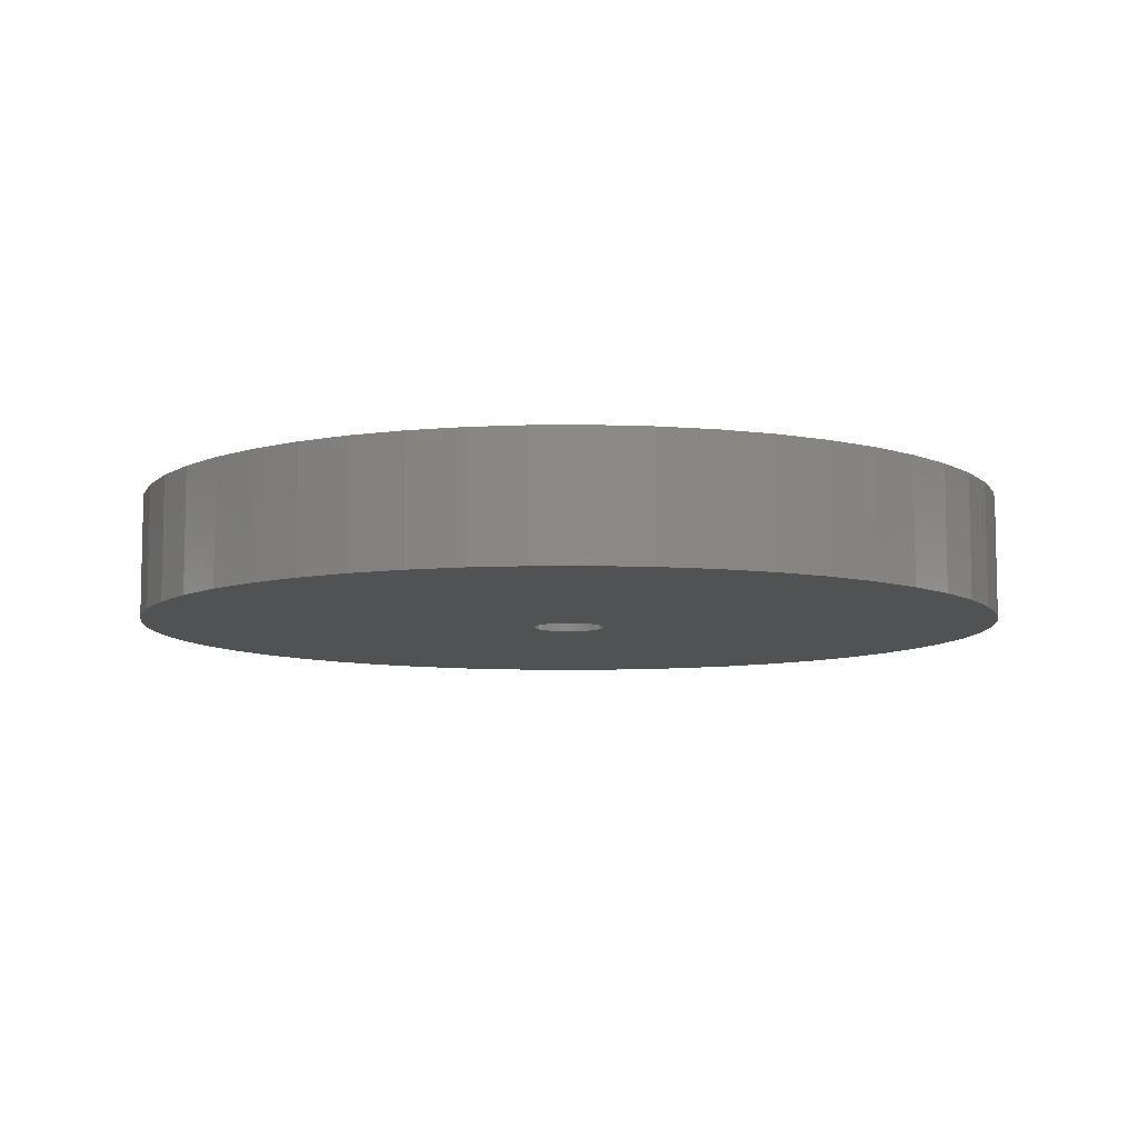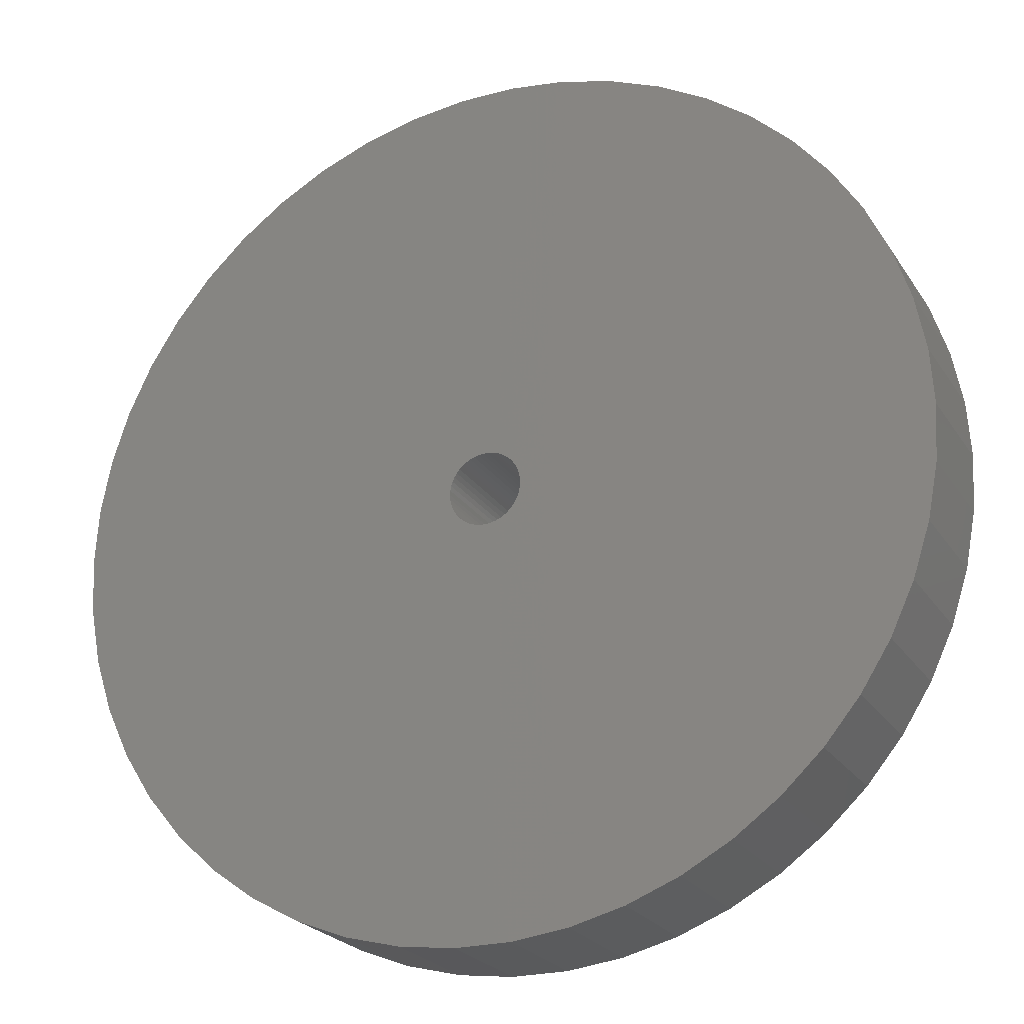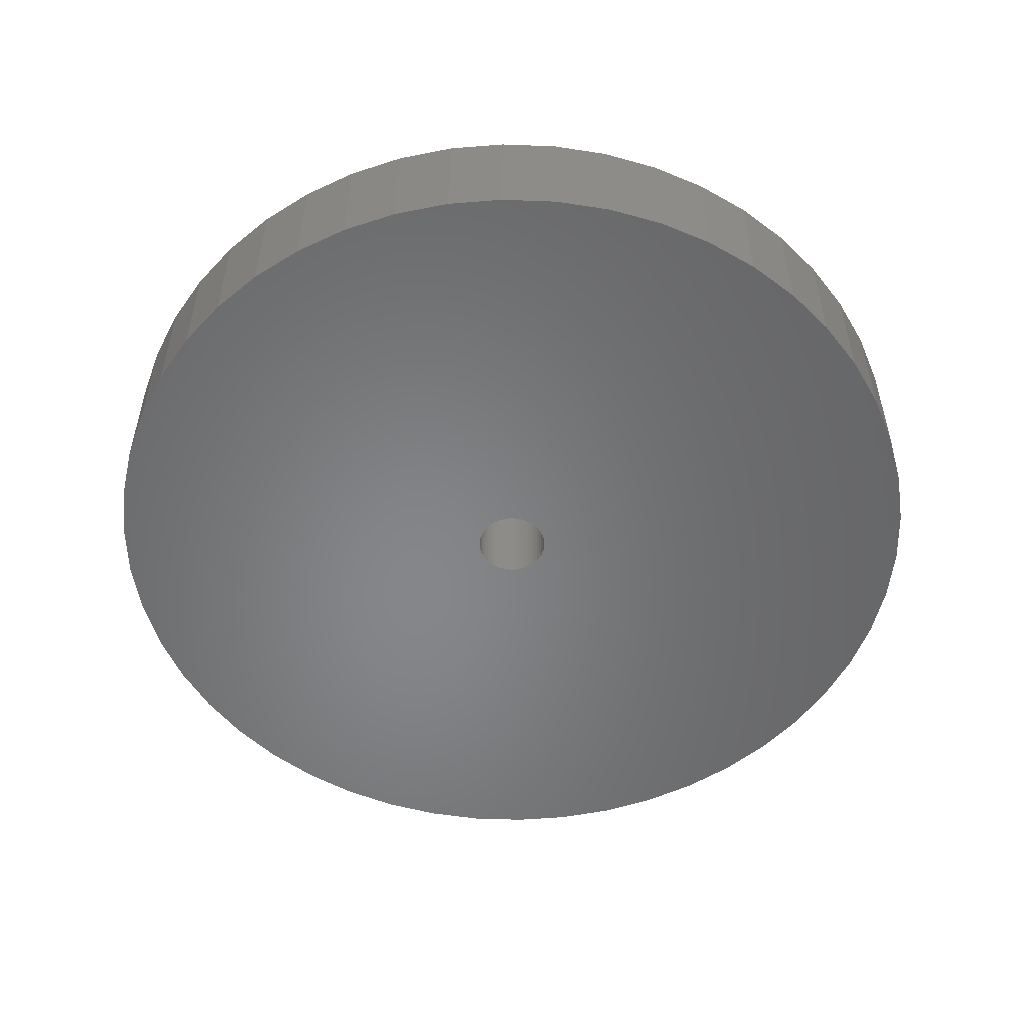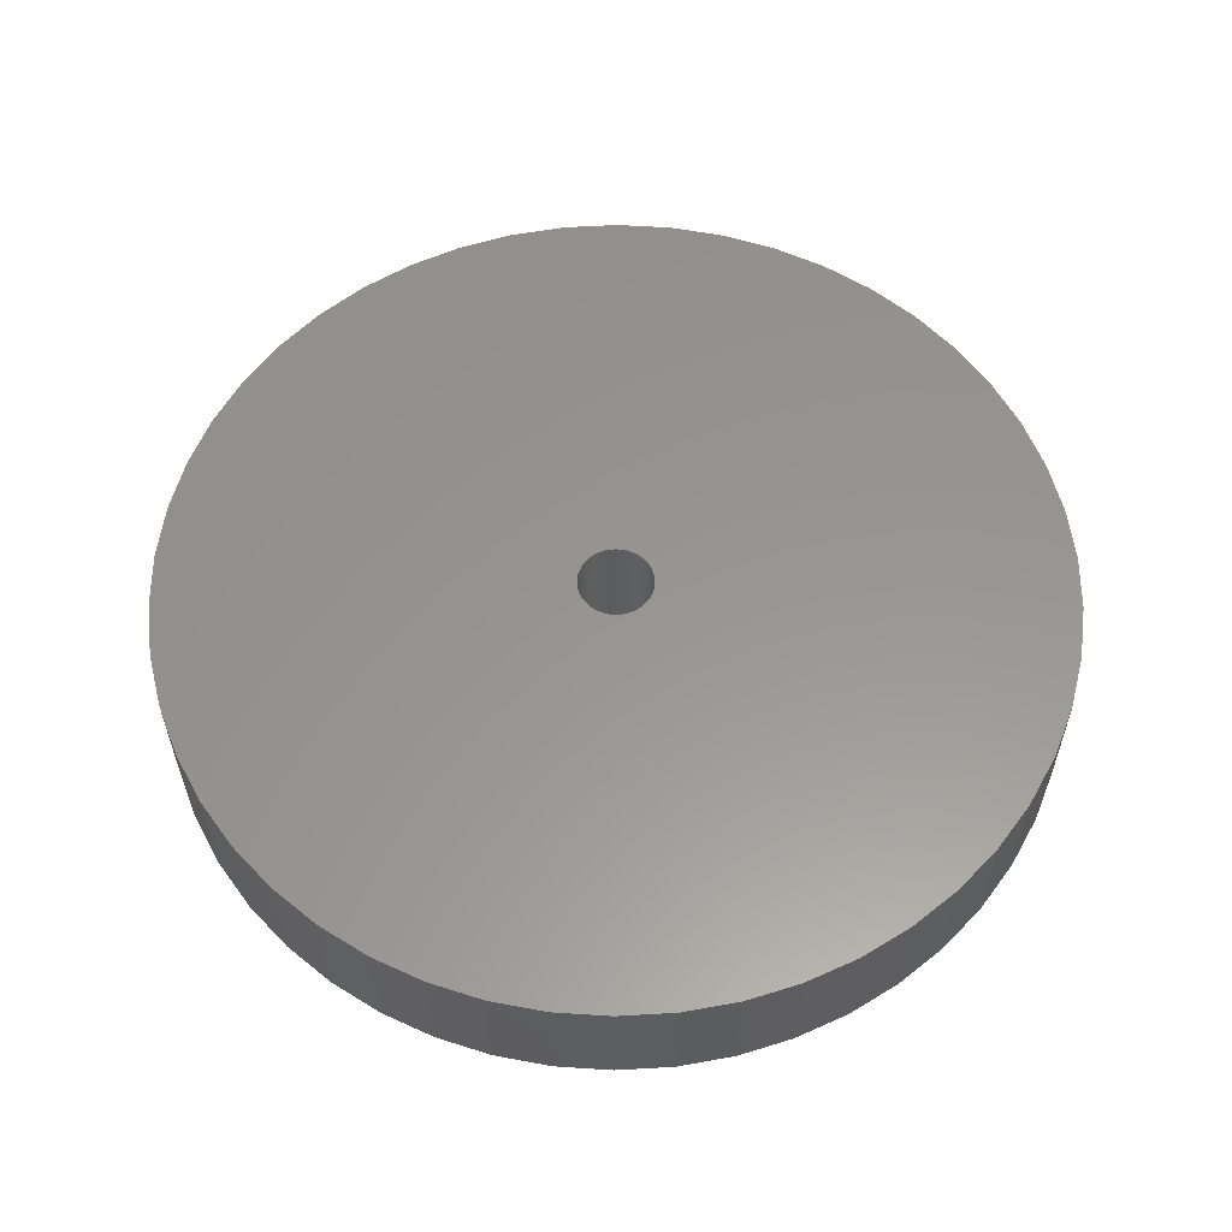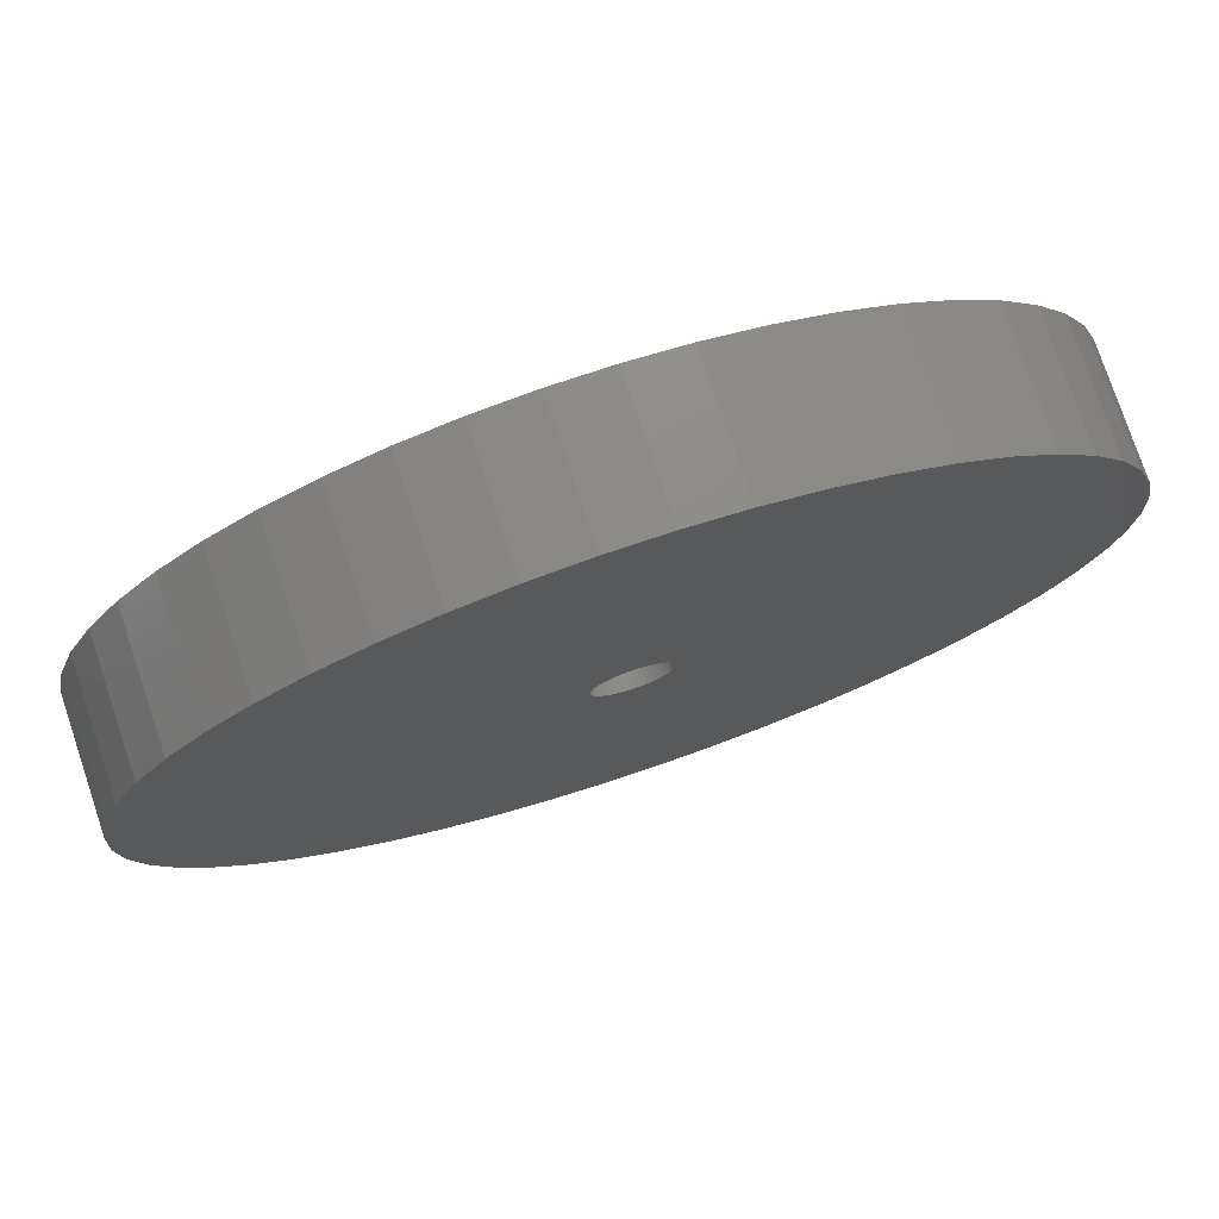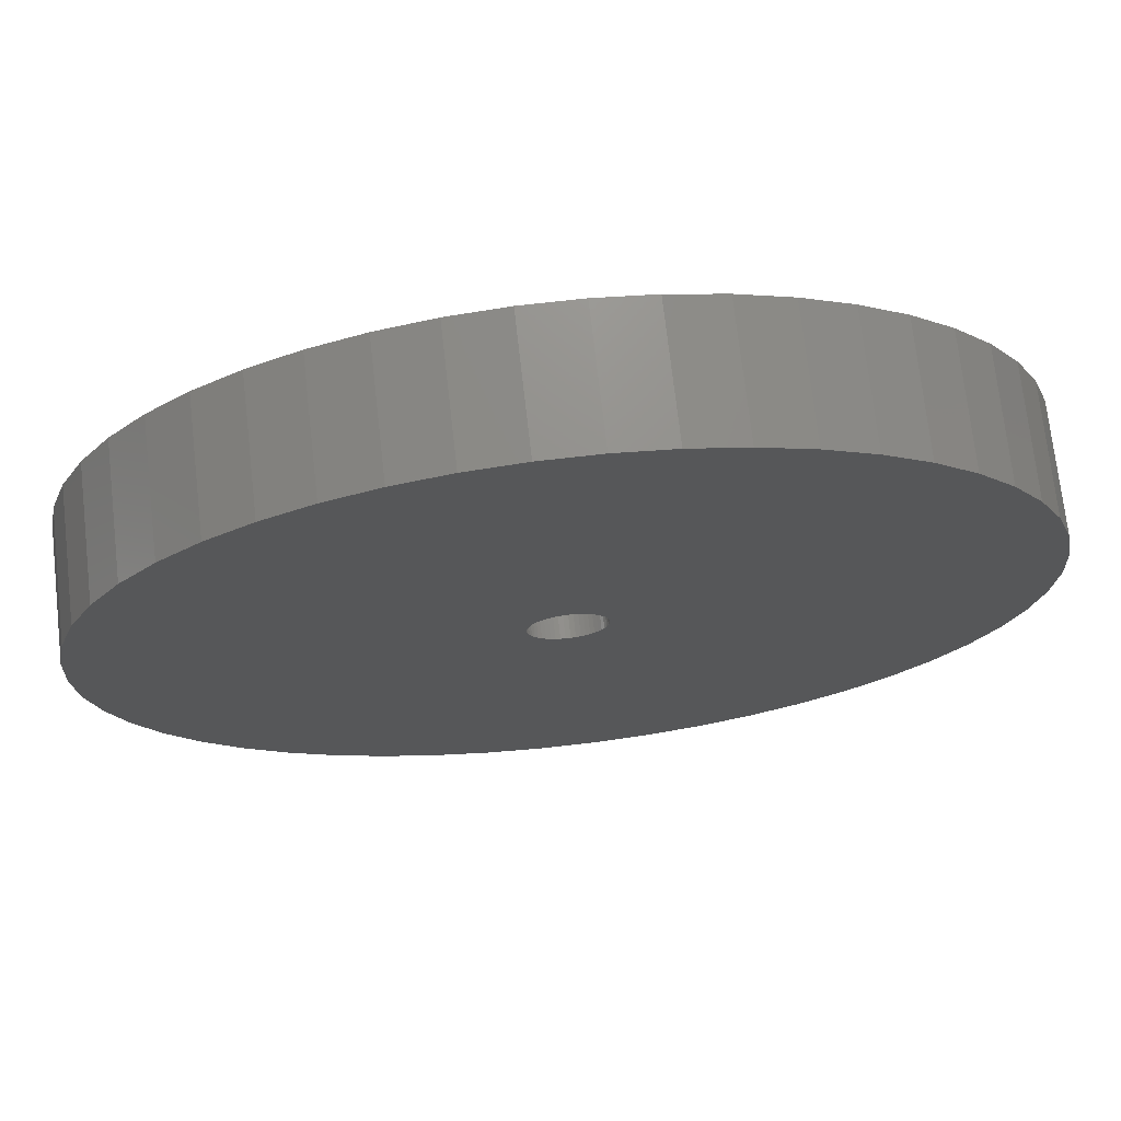
<metadata>
{"format":"stl","ext":"stl","renderer":"f3d","projection":"perspective","resolution":1024,"background":"white","views":[{"elev":-8.3,"azim":-157.5,"up":"+Z"},{"elev":-23.5,"azim":-155.2,"up":"+Y"},{"elev":-53.3,"azim":120.1,"up":"+Z"},{"elev":58.1,"azim":-125.8,"up":"+Z"},{"elev":76.7,"azim":161.5,"up":"+Y"},{"elev":72.4,"azim":-6.5,"up":"+Y"}]}
</metadata>
<code>
# stl→obj: 200 verts, 400 faces
v 21.5 0 3
v 21.33 2.695 -3
v 21.33 2.695 3
v 21.5 0 -3
v -21.5 0 -3
v -21.33 2.695 3
v -21.33 2.695 -3
v -21.5 0 3
v 1.35 21.46 -3
v -1.35 21.46 3
v 1.35 21.46 3
v -1.35 21.46 -3
v -1.35 -21.46 -3
v 1.35 -21.46 3
v -1.35 -21.46 3
v 1.35 -21.46 -3
v 15.67 14.72 -3
v 13.7 16.57 3
v 15.67 14.72 3
v 13.7 16.57 -3
v -13.7 16.57 -3
v -15.67 14.72 3
v -13.7 16.57 3
v -15.67 14.72 -3
v -6.644 20.45 -3
v -9.154 19.45 3
v -6.644 20.45 3
v -9.154 19.45 -3
v 19.99 7.915 3
v 18.84 10.36 -3
v 18.84 10.36 3
v 19.99 7.915 -3
v 17.39 12.64 -3
v 17.39 12.64 3
v 9.154 19.45 -3
v 6.644 20.45 3
v 9.154 19.45 3
v 6.644 20.45 -3
v 11.52 18.15 -3
v 11.52 18.15 3
v -18.84 10.36 -3
v -17.39 12.64 3
v -17.39 12.64 -3
v -18.84 10.36 3
v -20.82 5.347 -3
v -19.99 7.915 3
v -19.99 7.915 -3
v -20.82 5.347 3
v -11.52 18.15 -3
v -11.52 18.15 3
v -4.029 21.12 -3
v -4.029 21.12 3
v 20.82 5.347 3
v 20.82 5.347 -3
v 4.029 21.12 3
v 4.029 21.12 -3
v 1.8 0 3
v 1.786 0.2256 3
v 21.33 -2.695 3
v 1.743 0.4476 3
v 1.786 -0.2256 3
v 1.674 0.6626 3
v 20.82 -5.347 3
v 1.577 0.8672 3
v 1.743 -0.4476 3
v 1.456 1.058 3
v 19.99 -7.915 3
v 1.312 1.232 3
v 1.674 -0.6626 3
v 1.147 1.387 3
v 18.84 -10.36 3
v 0.9645 1.52 3
v 1.577 -0.8672 3
v 0.7664 1.629 3
v 17.39 -12.64 3
v 0.5562 1.712 3
v 1.456 -1.058 3
v 15.67 -14.72 3
v 0.3373 1.768 3
v 0.113 1.796 3
v -0.113 1.796 3
v -0.3373 1.768 3
v -0.5562 1.712 3
v -0.7664 1.629 3
v -0.9645 1.52 3
v -1.147 1.387 3
v -1.312 1.232 3
v -1.456 1.058 3
v 1.312 -1.232 3
v 13.7 -16.57 3
v 1.147 -1.387 3
v 11.52 -18.15 3
v 0.9645 -1.52 3
v 9.154 -19.45 3
v 0.7664 -1.629 3
v 6.644 -20.45 3
v 0.5562 -1.712 3
v 4.029 -21.12 3
v 0.3373 -1.768 3
v 0.113 -1.796 3
v -0.113 -1.796 3
v -0.3373 -1.768 3
v -4.029 -21.12 3
v -0.5562 -1.712 3
v -6.644 -20.45 3
v -0.7664 -1.629 3
v -9.154 -19.45 3
v -0.9645 -1.52 3
v -11.52 -18.15 3
v -1.147 -1.387 3
v -13.7 -16.57 3
v -1.312 -1.232 3
v -15.67 -14.72 3
v -1.456 -1.058 3
v -17.39 -12.64 3
v -1.577 -0.8672 3
v -18.84 -10.36 3
v -1.674 -0.6626 3
v -19.99 -7.915 3
v -1.743 -0.4476 3
v -20.82 -5.347 3
v -1.786 -0.2256 3
v -21.33 -2.695 3
v -1.8 0 3
v -1.577 0.8672 3
v -1.674 0.6626 3
v -1.743 0.4476 3
v -1.786 0.2256 3
v 17.39 -12.64 -3
v 15.67 -14.72 -3
v 20.82 -5.347 -3
v 19.99 -7.915 -3
v 21.33 -2.695 -3
v 1.8 0 -3
v 1.786 -0.2256 -3
v 1.743 -0.4476 -3
v 1.786 0.2256 -3
v 1.674 -0.6626 -3
v 18.84 -10.36 -3
v 1.577 -0.8672 -3
v 1.743 0.4476 -3
v 1.456 -1.058 -3
v 1.312 -1.232 -3
v 13.7 -16.57 -3
v 1.674 0.6626 -3
v 1.147 -1.387 -3
v 11.52 -18.15 -3
v 0.9645 -1.52 -3
v 9.154 -19.45 -3
v 1.577 0.8672 -3
v 0.7664 -1.629 -3
v 6.644 -20.45 -3
v 0.5562 -1.712 -3
v 4.029 -21.12 -3
v 1.456 1.058 -3
v 0.3373 -1.768 -3
v 0.113 -1.796 -3
v -0.113 -1.796 -3
v -0.3373 -1.768 -3
v -4.029 -21.12 -3
v -0.5562 -1.712 -3
v -6.644 -20.45 -3
v -0.7664 -1.629 -3
v -9.154 -19.45 -3
v -0.9645 -1.52 -3
v -11.52 -18.15 -3
v -1.147 -1.387 -3
v -13.7 -16.57 -3
v -1.312 -1.232 -3
v -15.67 -14.72 -3
v -1.456 -1.058 -3
v 1.312 1.232 -3
v 1.147 1.387 -3
v 0.9645 1.52 -3
v 0.7664 1.629 -3
v 0.5562 1.712 -3
v 0.3373 1.768 -3
v 0.113 1.796 -3
v -0.113 1.796 -3
v -0.3373 1.768 -3
v -0.5562 1.712 -3
v -0.7664 1.629 -3
v -0.9645 1.52 -3
v -1.147 1.387 -3
v -1.312 1.232 -3
v -1.456 1.058 -3
v -1.577 0.8672 -3
v -1.674 0.6626 -3
v -1.743 0.4476 -3
v -1.786 0.2256 -3
v -1.8 0 -3
v -17.39 -12.64 -3
v -1.577 -0.8672 -3
v -18.84 -10.36 -3
v -1.674 -0.6626 -3
v -19.99 -7.915 -3
v -1.743 -0.4476 -3
v -20.82 -5.347 -3
v -1.786 -0.2256 -3
v -21.33 -2.695 -3
f 1 2 3
f 2 1 4
f 5 6 7
f 6 5 8
f 9 10 11
f 10 9 12
f 13 14 15
f 14 13 16
f 17 18 19
f 18 17 20
f 21 22 23
f 22 21 24
f 25 26 27
f 26 25 28
f 29 30 31
f 30 29 32
f 31 33 34
f 33 31 30
f 35 36 37
f 36 35 38
f 39 37 40
f 37 39 35
f 41 42 43
f 42 41 44
f 43 22 24
f 22 43 42
f 45 46 47
f 46 45 48
f 49 23 50
f 23 49 21
f 51 27 52
f 27 51 25
f 53 32 29
f 32 53 54
f 3 54 53
f 54 3 2
f 34 17 19
f 17 34 33
f 38 55 36
f 55 38 56
f 56 11 55
f 11 56 9
f 20 40 18
f 40 20 39
f 47 44 41
f 44 47 46
f 7 48 45
f 48 7 6
f 57 1 3
f 58 3 53
f 1 57 59
f 60 53 29
f 61 59 57
f 62 29 31
f 59 61 63
f 64 31 34
f 65 63 61
f 66 34 19
f 63 65 67
f 68 19 18
f 69 67 65
f 70 18 40
f 67 69 71
f 72 40 37
f 73 71 69
f 74 37 36
f 71 73 75
f 76 36 55
f 77 75 73
f 75 77 78
f 3 58 57
f 53 60 58
f 29 62 60
f 31 64 62
f 34 66 64
f 79 55 11
f 19 68 66
f 18 70 68
f 40 72 70
f 37 74 72
f 36 76 74
f 55 79 76
f 11 80 79
f 11 81 80
f 10 81 11
f 81 10 82
f 52 82 10
f 82 52 83
f 27 83 52
f 83 27 84
f 26 84 27
f 84 26 85
f 50 85 26
f 85 50 86
f 23 86 50
f 86 23 87
f 22 87 23
f 87 22 88
f 89 78 77
f 78 89 90
f 91 90 89
f 90 91 92
f 93 92 91
f 92 93 94
f 95 94 93
f 94 95 96
f 97 96 95
f 96 97 98
f 99 98 97
f 98 99 14
f 100 14 99
f 101 14 100
f 15 101 102
f 103 102 104
f 105 104 106
f 107 106 108
f 109 108 110
f 111 110 112
f 101 15 14
f 113 112 114
f 115 114 116
f 117 116 118
f 119 118 120
f 121 120 122
f 123 122 124
f 42 88 22
f 102 103 15
f 88 42 125
f 104 105 103
f 44 125 42
f 106 107 105
f 125 44 126
f 108 109 107
f 46 126 44
f 110 111 109
f 126 46 127
f 112 113 111
f 48 127 46
f 114 115 113
f 127 48 128
f 116 117 115
f 6 128 48
f 118 119 117
f 128 6 124
f 120 121 119
f 8 124 6
f 122 123 121
f 124 8 123
f 28 50 26
f 50 28 49
f 12 52 10
f 52 12 51
f 78 129 75
f 129 78 130
f 67 131 63
f 131 67 132
f 63 133 59
f 133 63 131
f 134 4 133
f 135 133 131
f 4 134 2
f 136 131 132
f 137 2 134
f 138 132 139
f 2 137 54
f 140 139 129
f 141 54 137
f 142 129 130
f 54 141 32
f 143 130 144
f 145 32 141
f 146 144 147
f 32 145 30
f 148 147 149
f 150 30 145
f 151 149 152
f 30 150 33
f 153 152 154
f 155 33 150
f 33 155 17
f 133 135 134
f 131 136 135
f 132 138 136
f 139 140 138
f 129 142 140
f 156 154 16
f 130 143 142
f 144 146 143
f 147 148 146
f 149 151 148
f 152 153 151
f 154 156 153
f 16 157 156
f 16 158 157
f 13 158 16
f 158 13 159
f 160 159 13
f 159 160 161
f 162 161 160
f 161 162 163
f 164 163 162
f 163 164 165
f 166 165 164
f 165 166 167
f 168 167 166
f 167 168 169
f 170 169 168
f 169 170 171
f 172 17 155
f 17 172 20
f 173 20 172
f 20 173 39
f 174 39 173
f 39 174 35
f 175 35 174
f 35 175 38
f 176 38 175
f 38 176 56
f 177 56 176
f 56 177 9
f 178 9 177
f 179 9 178
f 12 179 180
f 51 180 181
f 25 181 182
f 28 182 183
f 49 183 184
f 21 184 185
f 179 12 9
f 24 185 186
f 43 186 187
f 41 187 188
f 47 188 189
f 45 189 190
f 7 190 191
f 192 171 170
f 180 51 12
f 171 192 193
f 181 25 51
f 194 193 192
f 182 28 25
f 193 194 195
f 183 49 28
f 196 195 194
f 184 21 49
f 195 196 197
f 185 24 21
f 198 197 196
f 186 43 24
f 197 198 199
f 187 41 43
f 200 199 198
f 188 47 41
f 199 200 191
f 189 45 47
f 5 191 200
f 190 7 45
f 191 5 7
f 152 94 96
f 94 152 149
f 144 78 90
f 78 144 130
f 75 139 71
f 139 75 129
f 59 4 1
f 4 59 133
f 164 105 107
f 105 164 162
f 170 115 192
f 115 170 113
f 196 121 198
f 121 196 119
f 154 96 98
f 96 154 152
f 16 98 14
f 98 16 154
f 149 92 94
f 92 149 147
f 147 90 92
f 90 147 144
f 71 132 67
f 132 71 139
f 160 15 103
f 15 160 13
f 168 109 111
f 109 168 166
f 162 103 105
f 103 162 160
f 170 111 113
f 111 170 168
f 194 119 196
f 119 194 117
f 198 123 200
f 123 198 121
f 200 8 5
f 8 200 123
f 166 107 109
f 107 166 164
f 192 117 194
f 117 192 115
f 134 58 137
f 58 134 57
f 124 190 128
f 190 124 191
f 179 80 81
f 80 179 178
f 173 68 70
f 68 173 172
f 185 86 87
f 86 185 184
f 182 83 84
f 83 182 181
f 145 64 150
f 64 145 62
f 137 60 141
f 60 137 58
f 176 74 76
f 74 176 175
f 177 76 79
f 76 177 176
f 174 70 72
f 70 174 173
f 126 187 125
f 187 126 188
f 125 186 88
f 186 125 187
f 127 188 126
f 188 127 189
f 184 85 86
f 85 184 183
f 180 81 82
f 81 180 179
f 135 57 134
f 57 135 61
f 156 100 99
f 100 156 157
f 141 62 145
f 62 141 60
f 155 68 172
f 68 155 66
f 150 66 155
f 66 150 64
f 178 79 80
f 79 178 177
f 175 72 74
f 72 175 174
f 88 185 87
f 185 88 186
f 128 189 127
f 189 128 190
f 183 84 85
f 84 183 182
f 181 82 83
f 82 181 180
f 136 61 135
f 61 136 65
f 118 197 120
f 197 118 195
f 151 97 95
f 97 151 153
f 153 99 97
f 99 153 156
f 148 95 93
f 95 148 151
f 143 91 89
f 91 143 146
f 140 69 138
f 69 140 73
f 143 77 142
f 77 143 89
f 161 106 104
f 106 161 163
f 112 171 114
f 171 112 169
f 122 191 124
f 191 122 199
f 146 93 91
f 93 146 148
f 138 65 136
f 65 138 69
f 142 73 140
f 73 142 77
f 157 101 100
f 101 157 158
f 158 102 101
f 102 158 159
f 159 104 102
f 104 159 161
f 165 110 108
f 110 165 167
f 167 112 110
f 112 167 169
f 120 199 122
f 199 120 197
f 163 108 106
f 108 163 165
f 114 193 116
f 193 114 171
f 116 195 118
f 195 116 193

</code>
